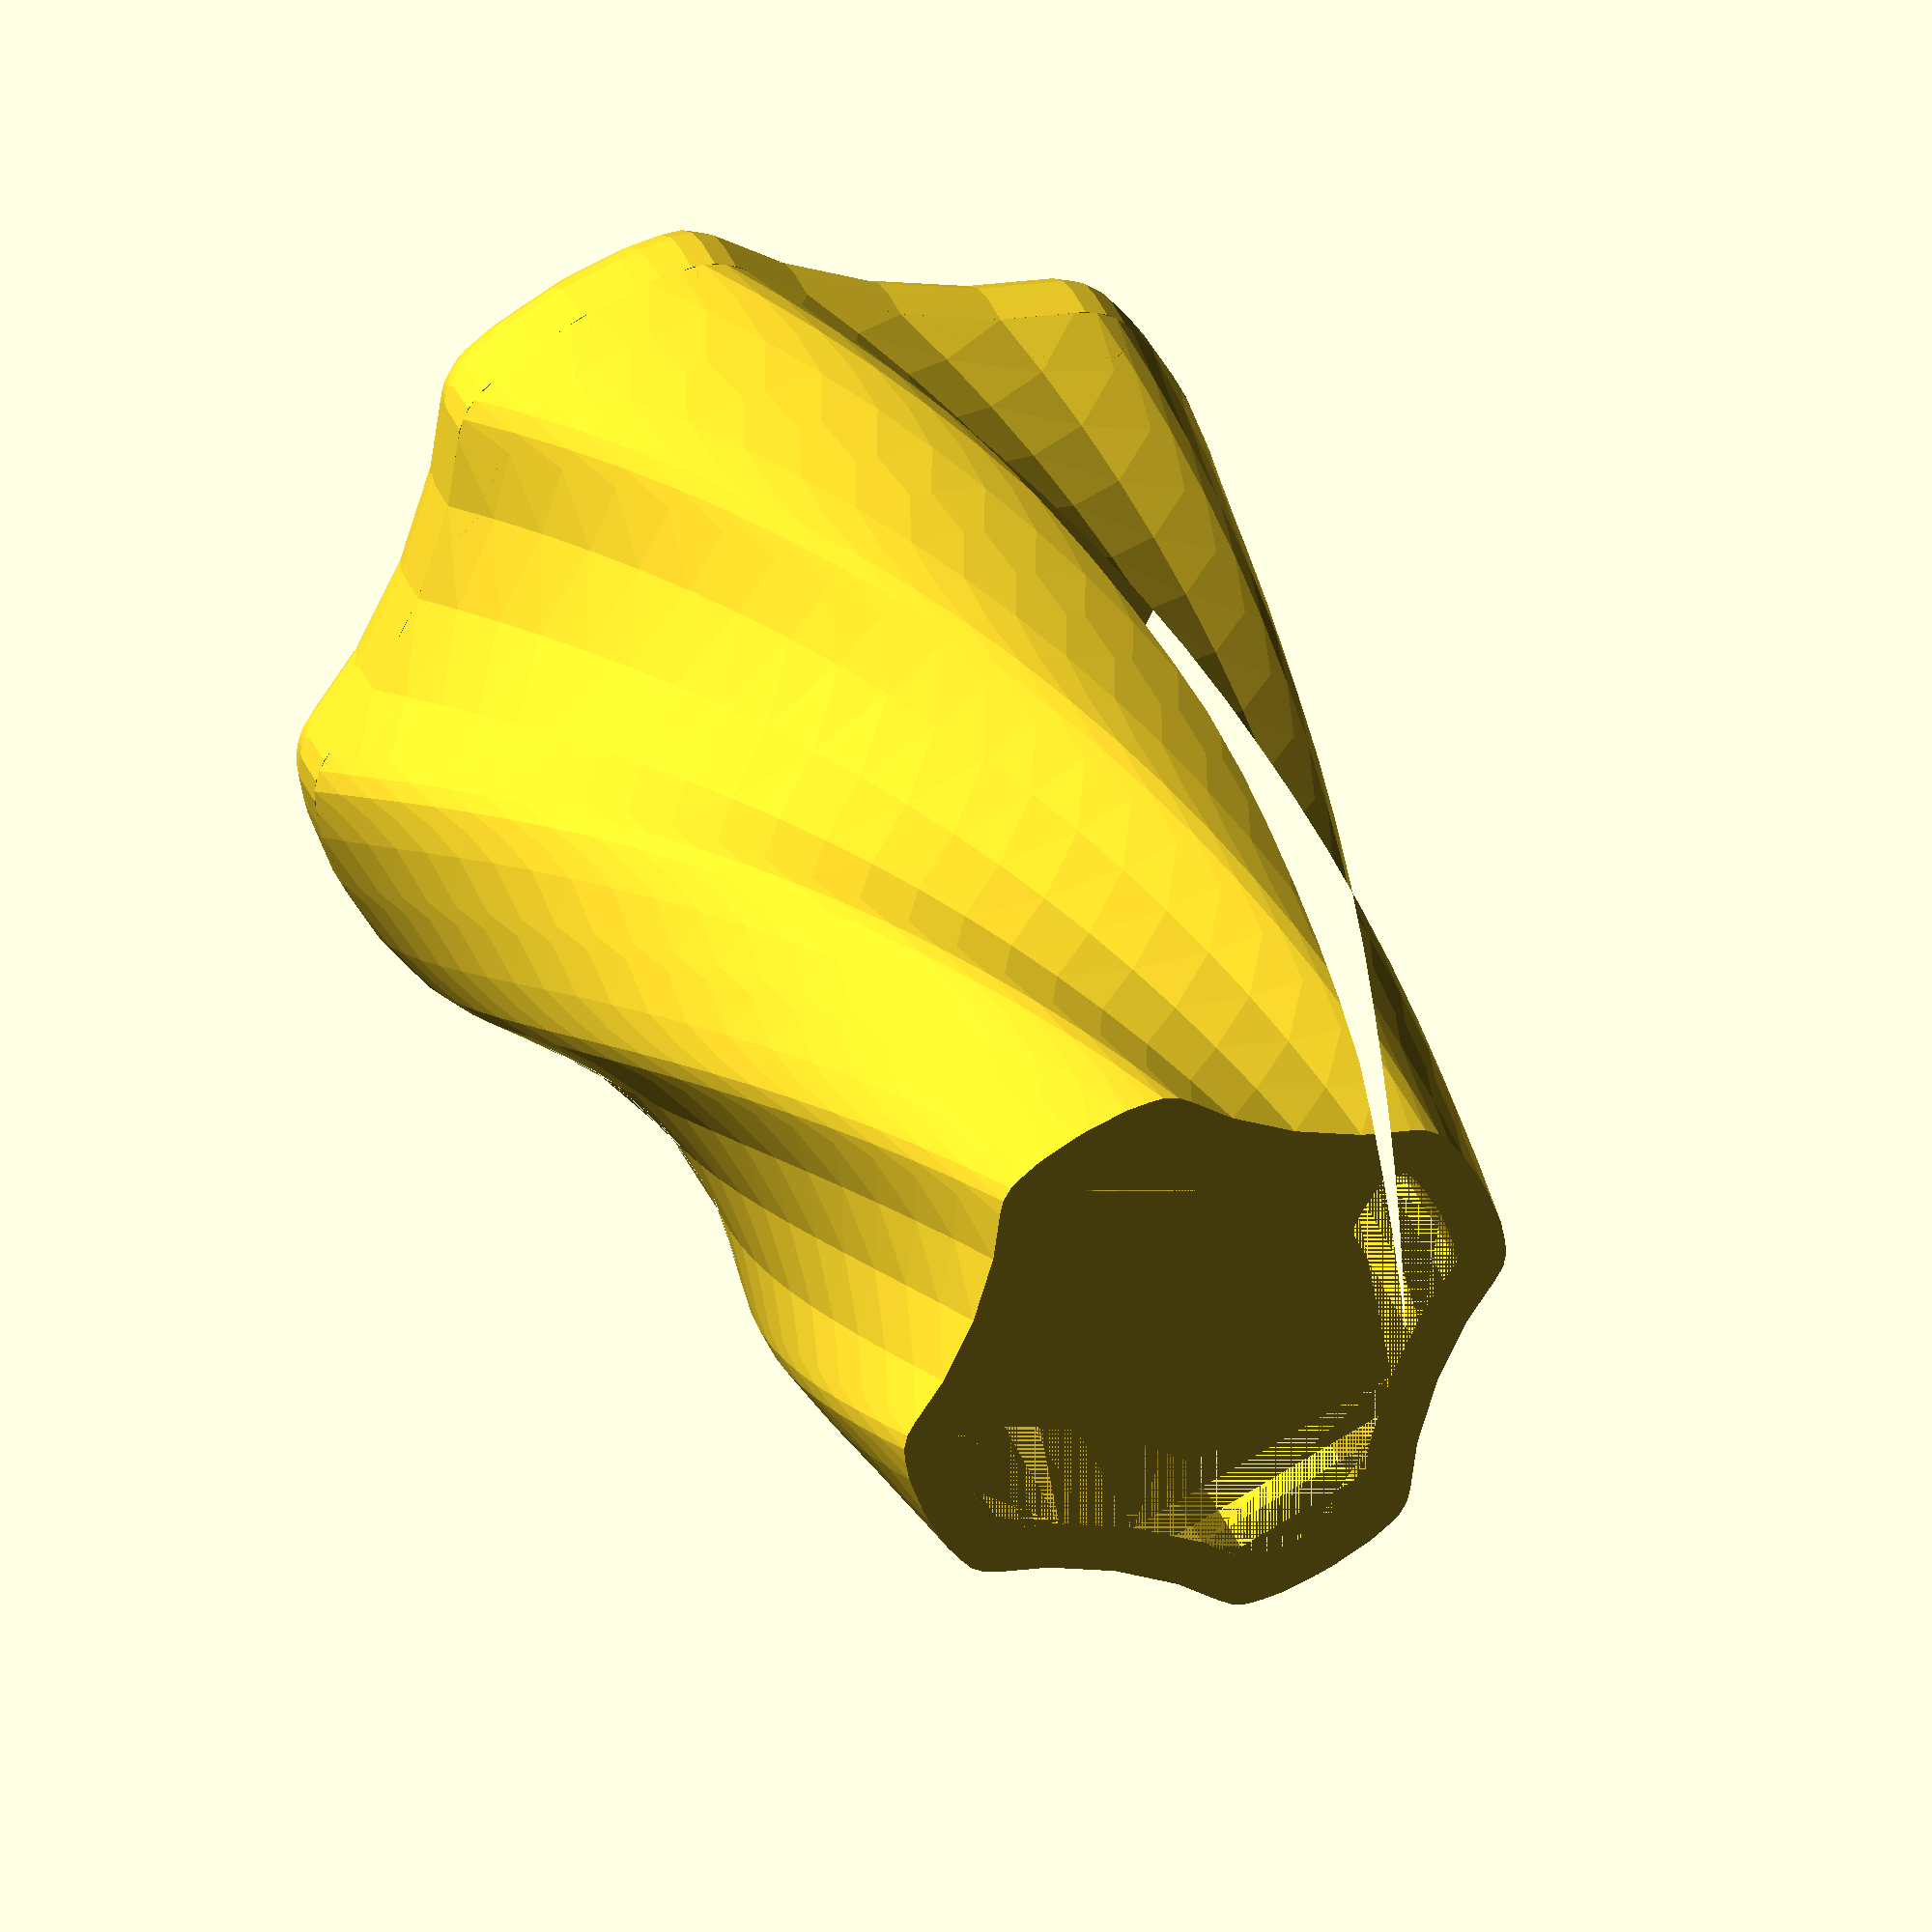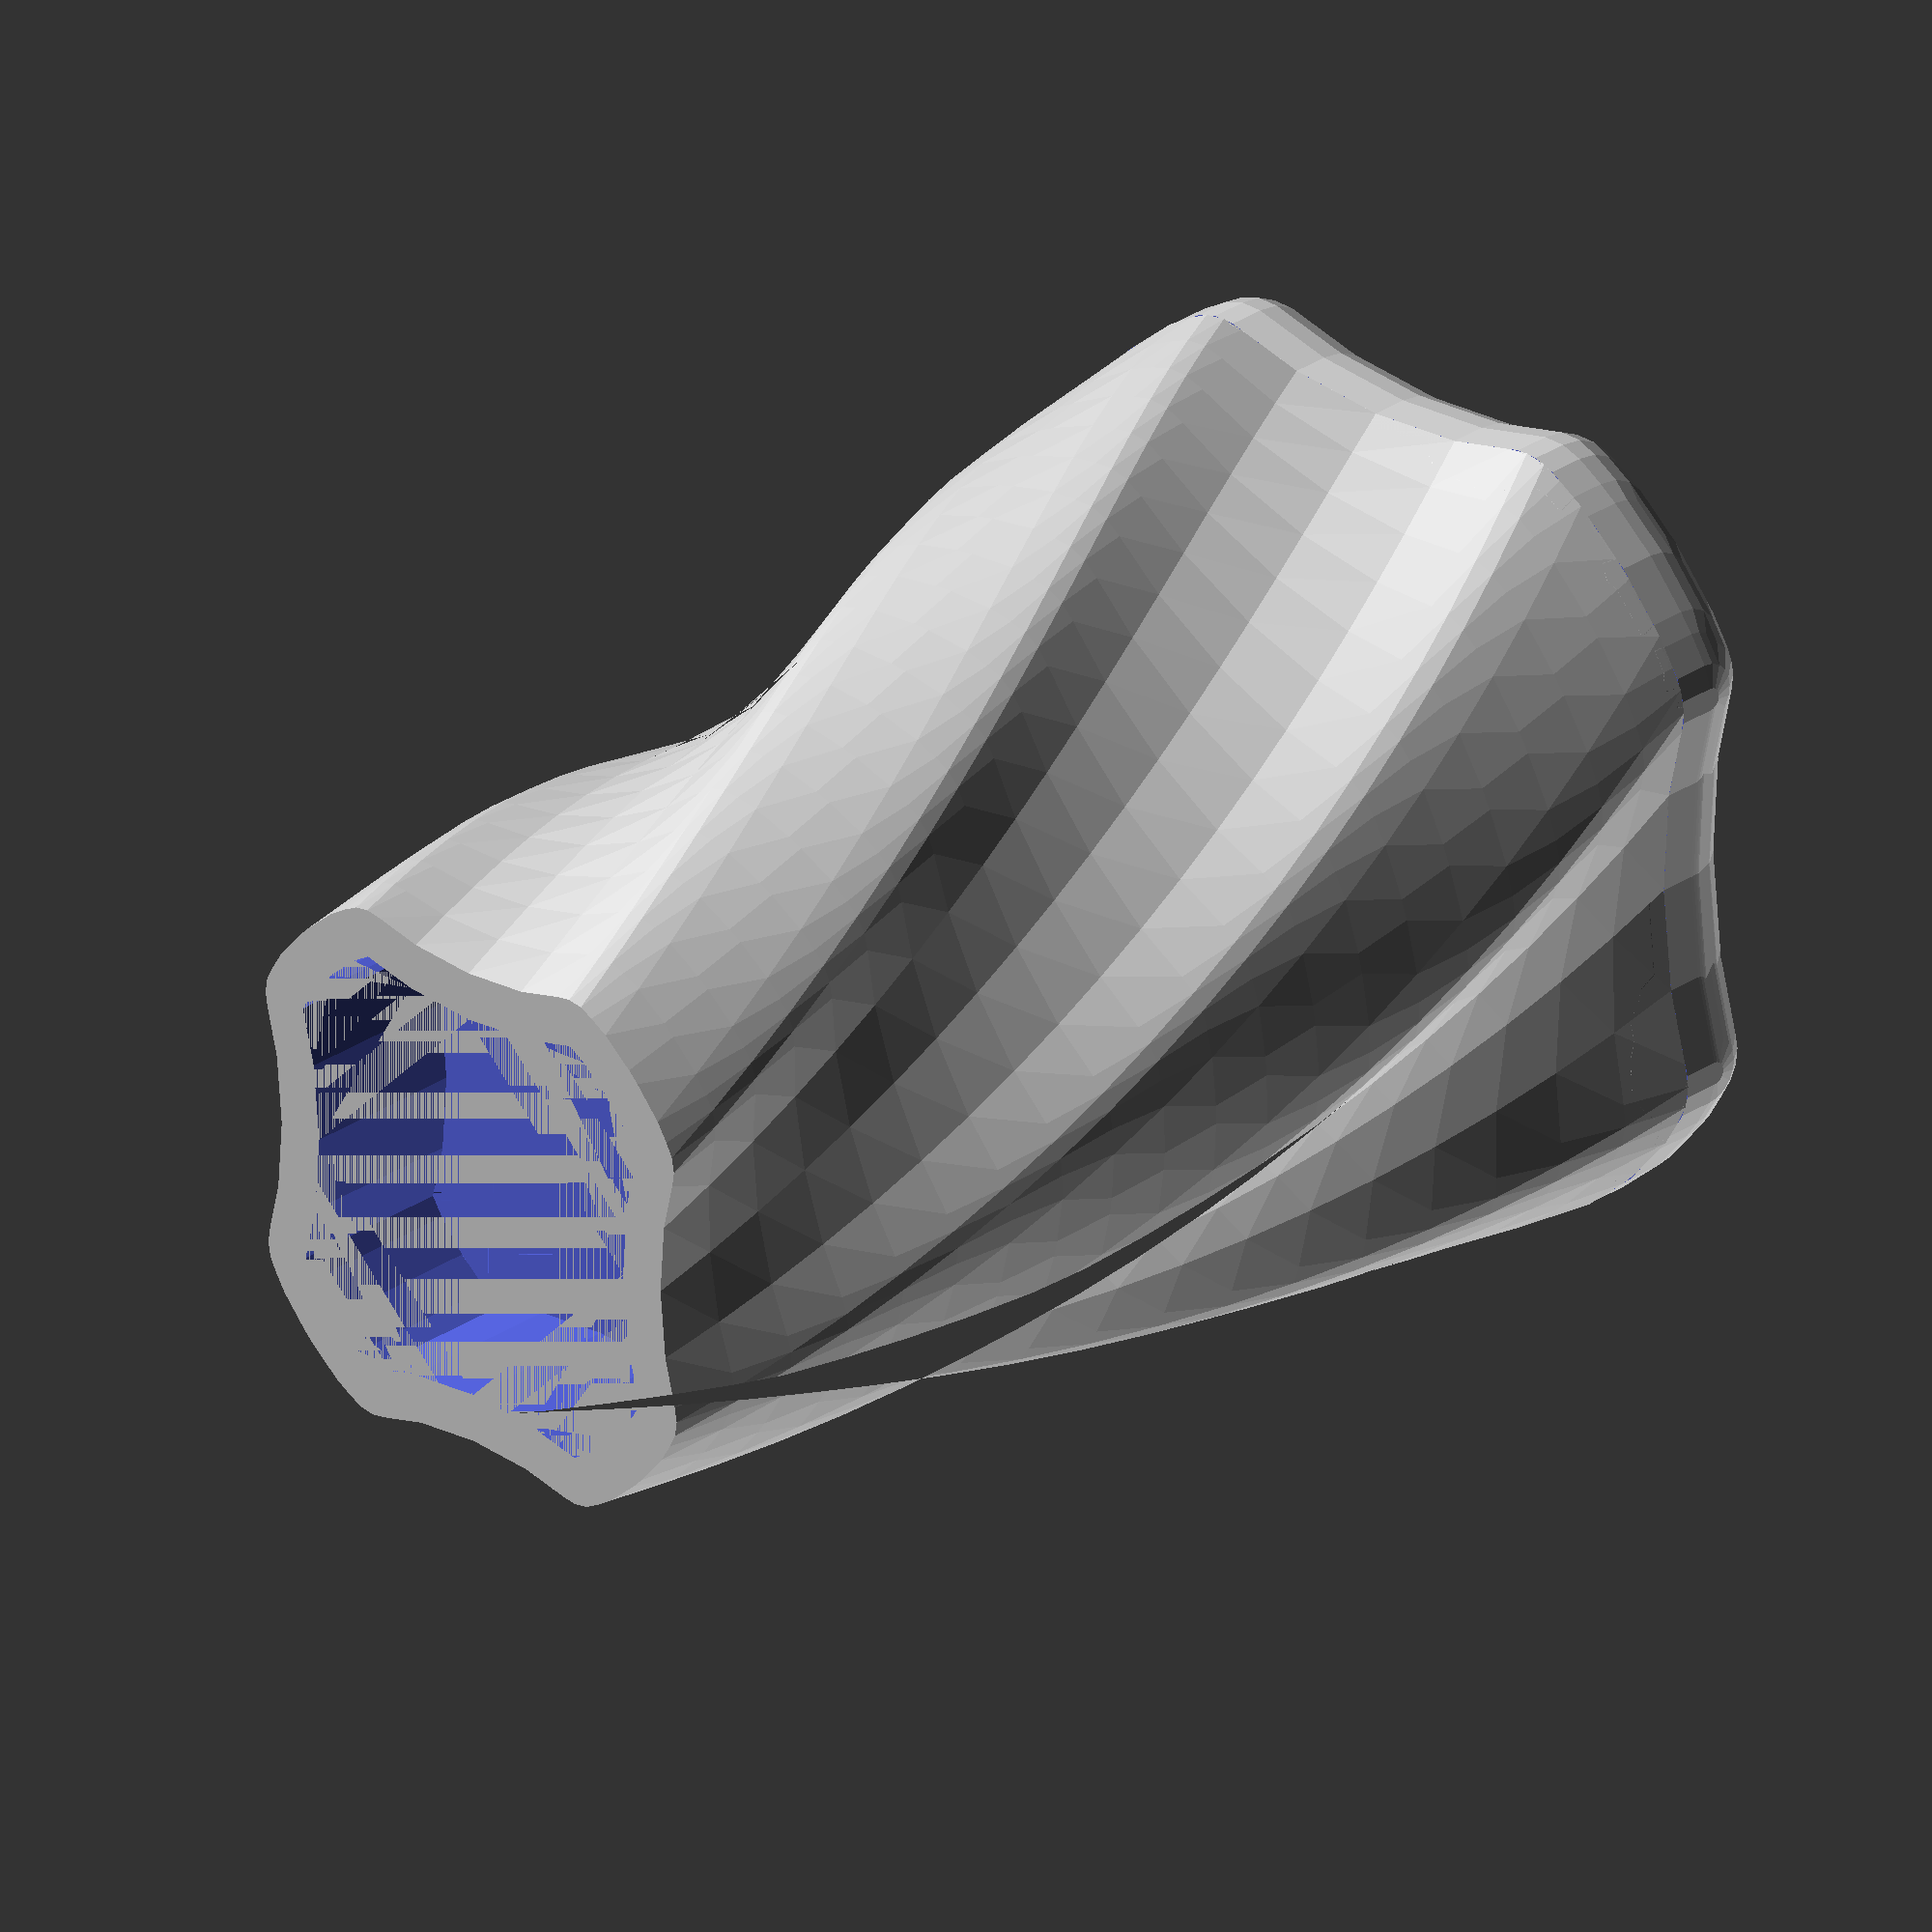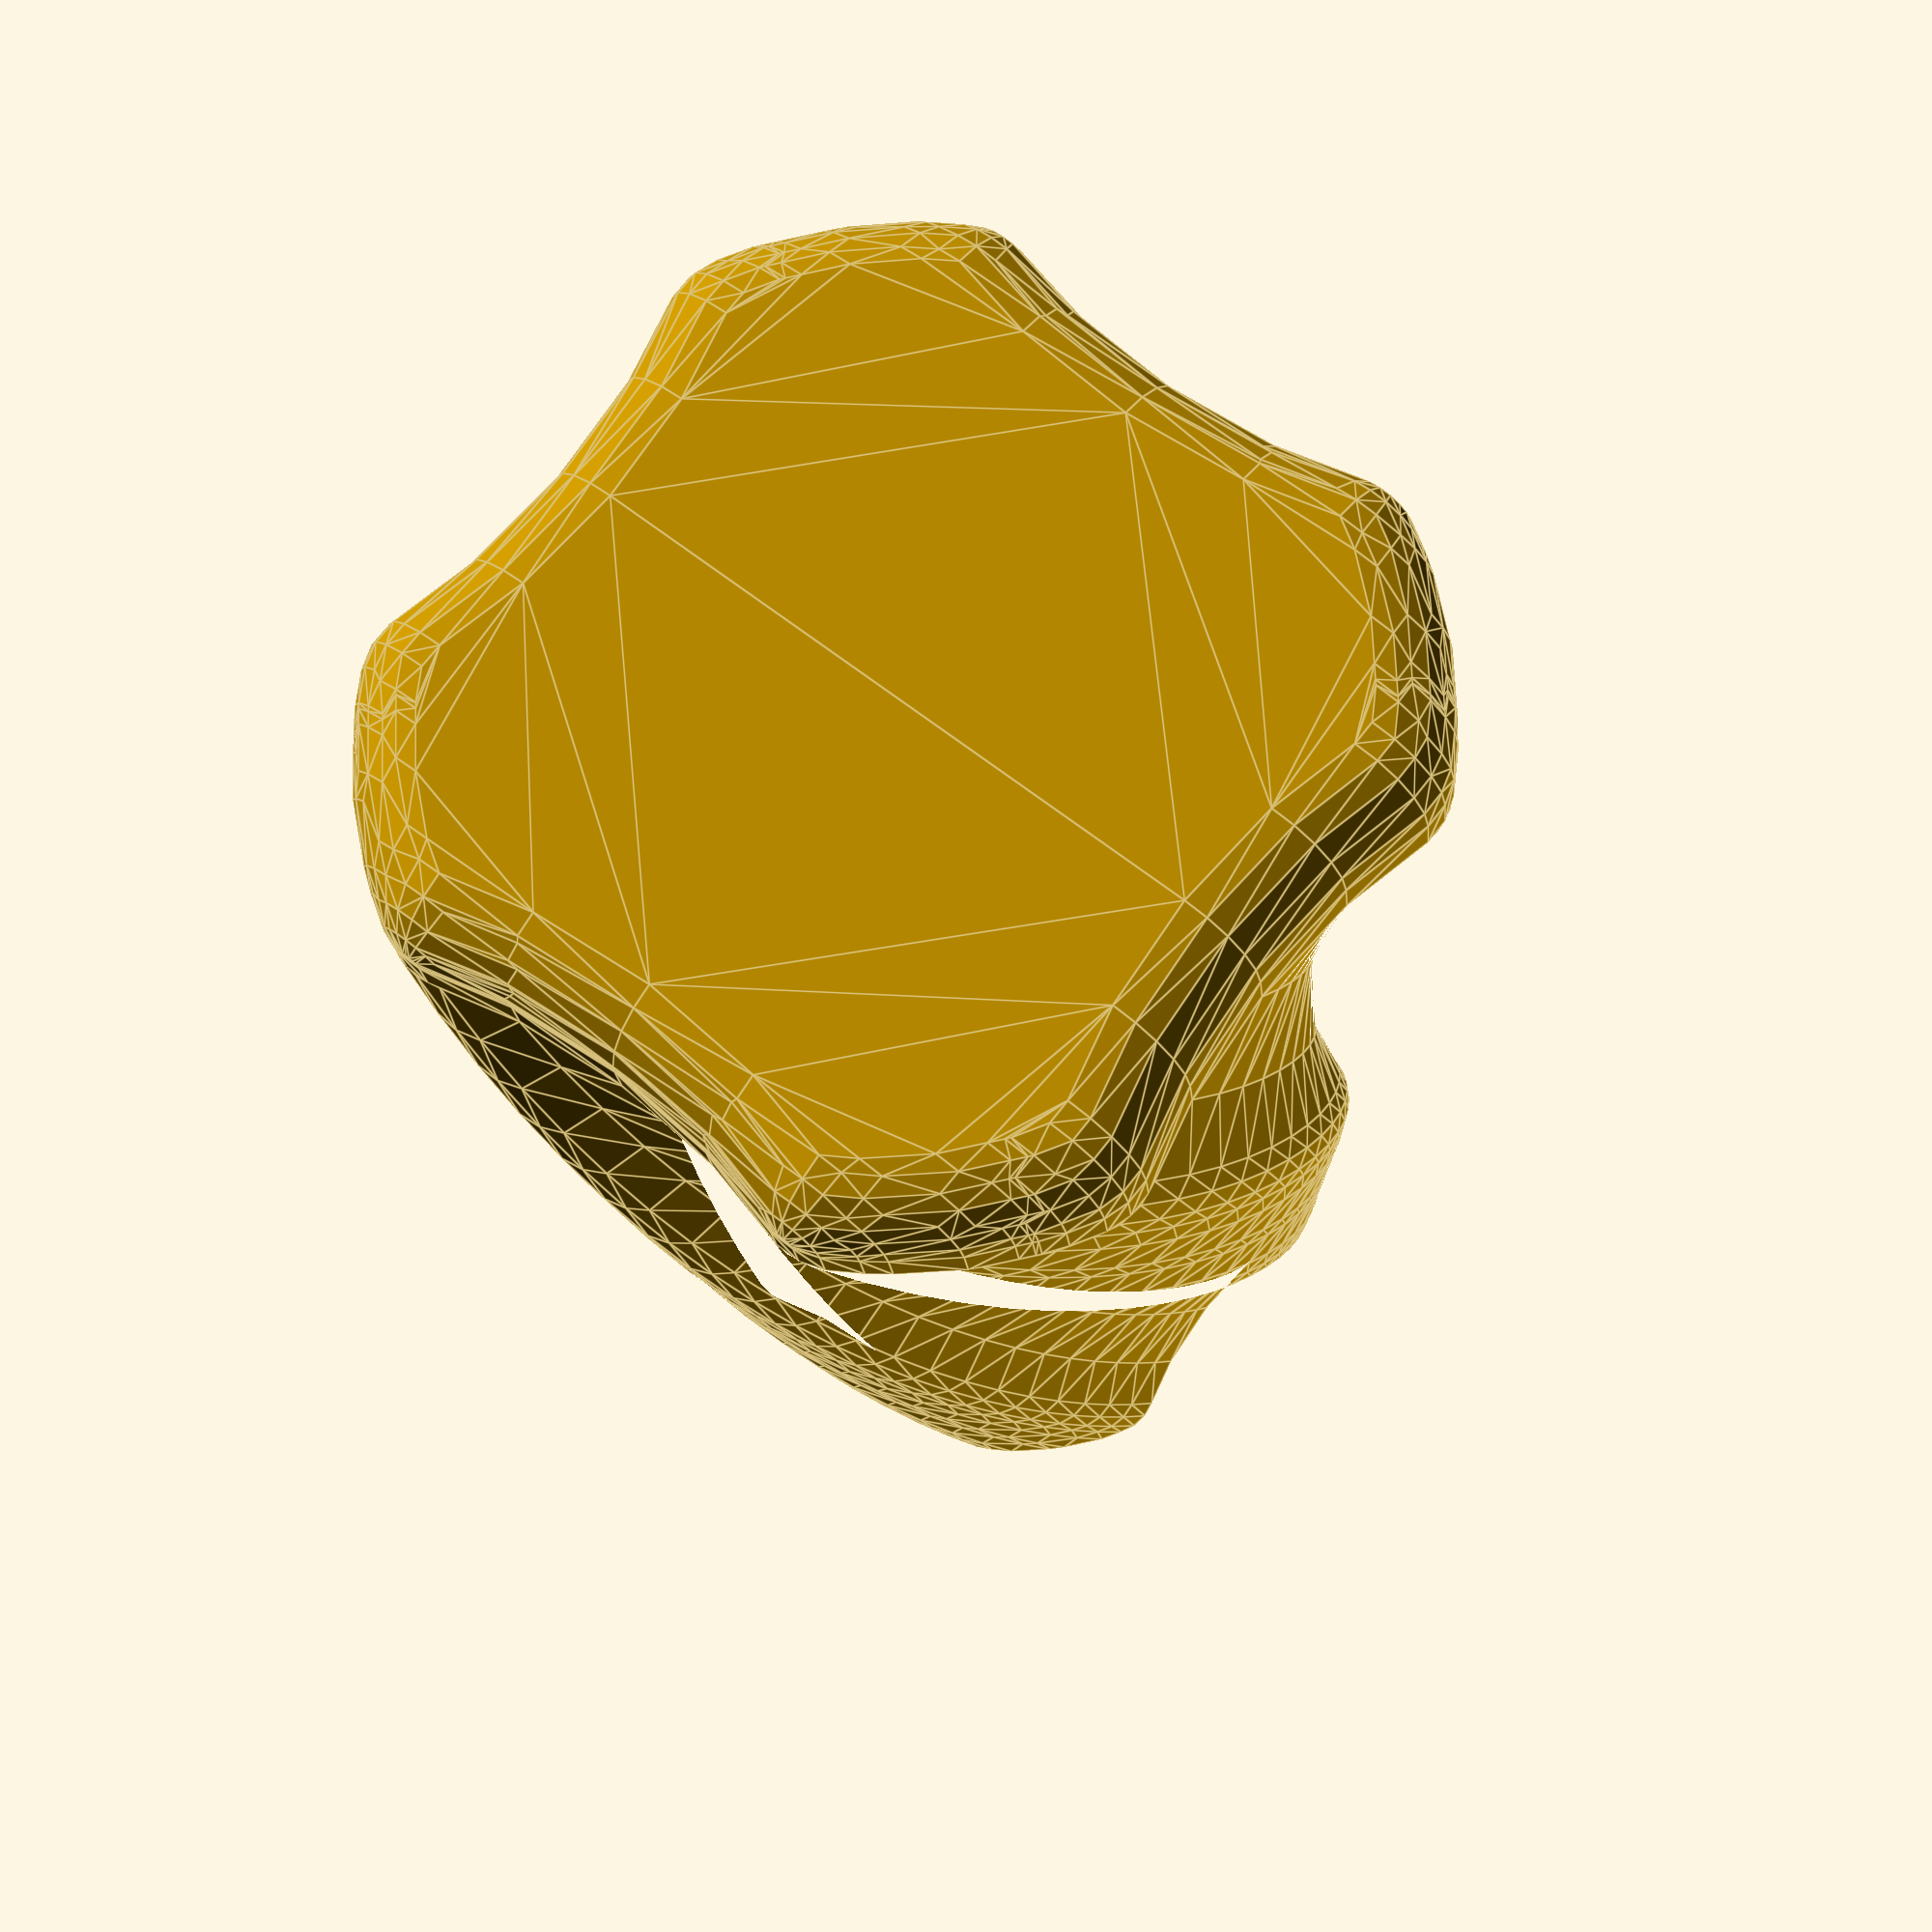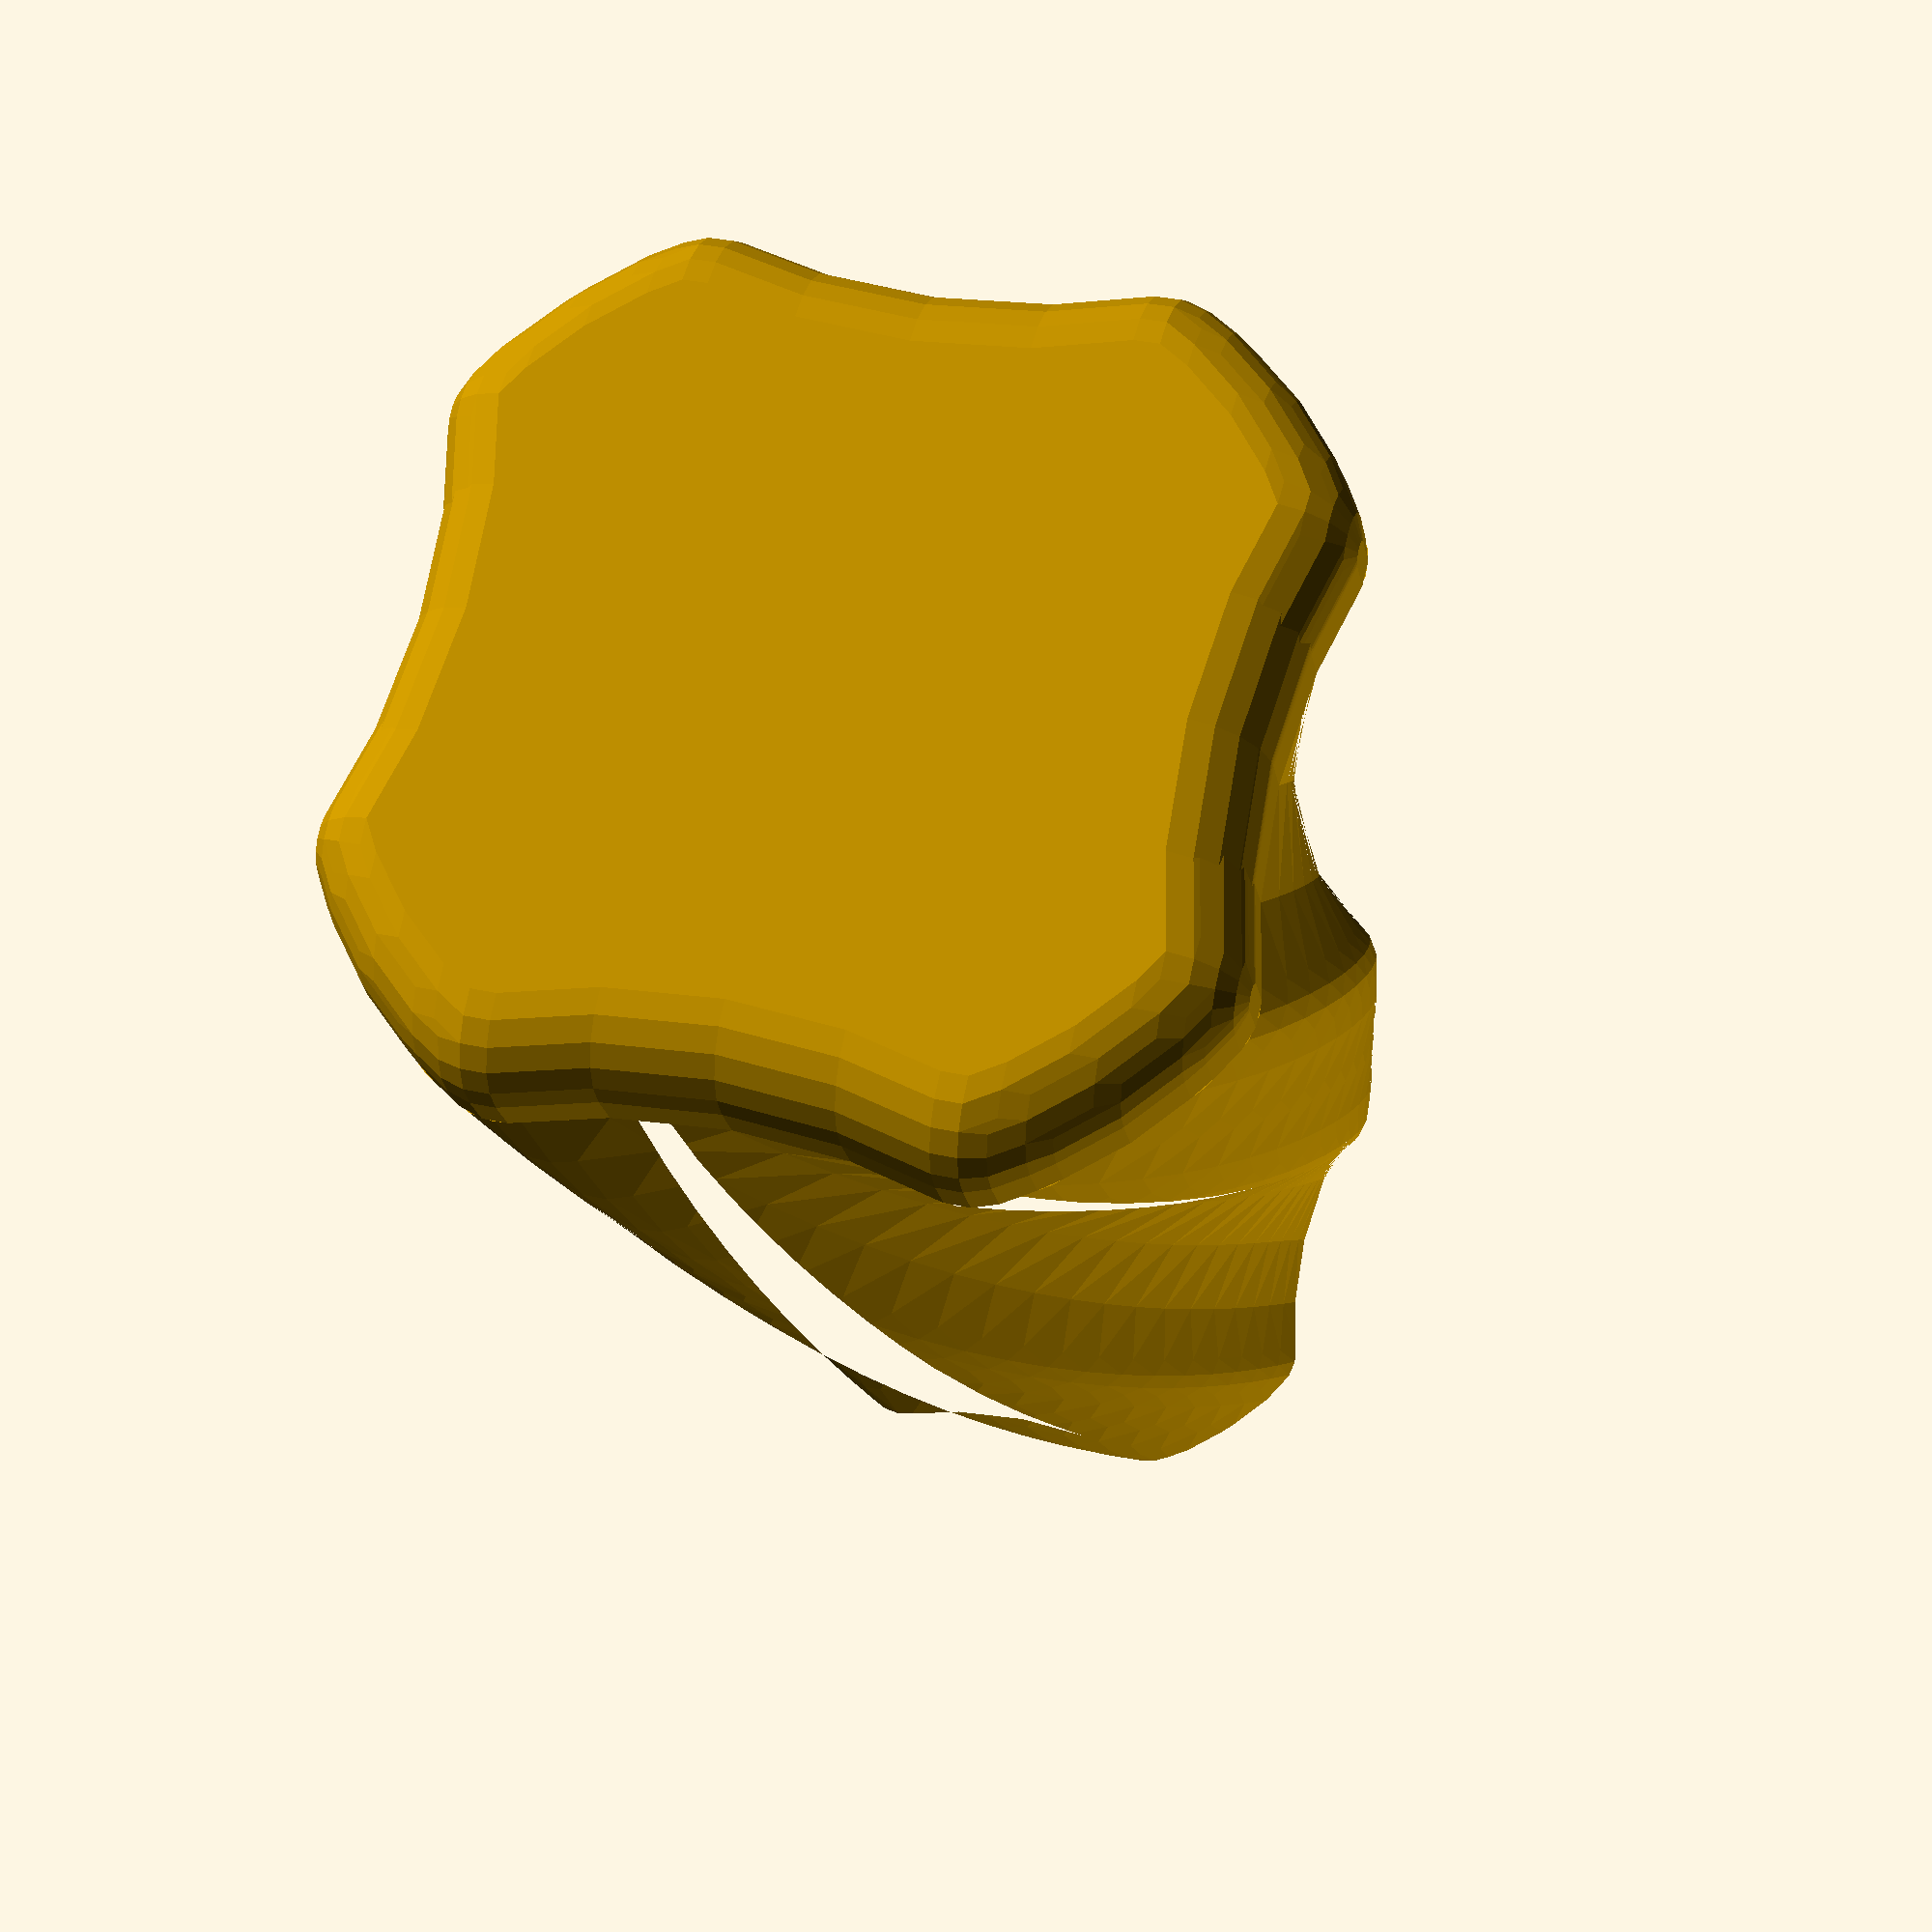
<openscad>

//
Twist  = 90;                // default "90"
//Height in mm
Height = 50;                // default "50"

Scale_top = 1.5;            // default "1.5"
//Flip the model for printing
Flip="no";                  // [yes:yes,no:no]
//

/* [Hidden] */

//Increase number of facets for a smoother model
Facets = 20;                // default "20"

in=25.4;
$fn=Facets;

hyp=15.7;
r1=20;
d1=20.3+.025*in;
indim=7.5+.025*in;
height_pocket = 7;

r2=2;
t1=1;

if (Flip=="yes")
{
    translate([0,0,Height+(t1+r2)*Scale_top])
    rotate([180,0,0])
        wrench();
} 
else
{
    wrench();
}
/*
difference()
{
    wrench();
    rotate([0,0,45])
    {
        translate([0,0,50+r2*1.5+t1*1.5-1])
        linear_extrude(1)
        {
            translate([0, 2.8,0]) text(size=6,"New",halign="center");
            translate([0,-4.2,0]) text(size=6,"Dorkee",halign="center");
        }
    }
}
*/

module wrench()
{
    difference()
    {
        linear_extrude(height=Height, scale=Scale_top, slices=20, twist=Twist)
        {
            minkowski()
            {
                profile();
                circle(r=r2);
            } 
        }
        linear_extrude(height=height_pocket, scale=1, slices=20, twist=0)
        {
            profile(); 
        }
        
        translate([0,0,7])
        linear_extrude(height=height_pocket, scale=.1, slices=20, twist=0)
        {
            $fn=40;
            profile(); 
        }
        
    }
    
    translate([0,0,Height])

    // Make the top of the wrench rounded
    //color("blue")
    
    difference()
    {
        scale(Scale_top)
        minkowski()
        {
            rotate(-Twist) linear_extrude(t1) profile();
            rotate([0,90,0])sphere(r=r2);
        }
        translate([0,0,-Height])cube([Height*2,Height*2,Height*2],center=true);
        
    }
    
}

module profile()
{

    $fn = max(40,Facets);
    difference()
    {
        circle(d=d1);
        union()
        {
            translate([  r1+indim ,  0        ,0]) circle(r=r1,h=height_pocket);
            translate([-(r1+indim),  0        ,0]) circle(r=r1,h=height_pocket);
            translate([  0        , (r1+indim),0]) circle(r=r1,h=height_pocket);
            translate([  0        ,-(r1+indim),0]) circle(r=r1,h=height_pocket);
        }
    }
}
</openscad>
<views>
elev=324.8 azim=158.8 roll=160.3 proj=o view=wireframe
elev=331.7 azim=0.8 roll=224.2 proj=o view=wireframe
elev=199.4 azim=308.4 roll=174.8 proj=p view=edges
elev=22.2 azim=14.2 roll=10.3 proj=p view=wireframe
</views>
